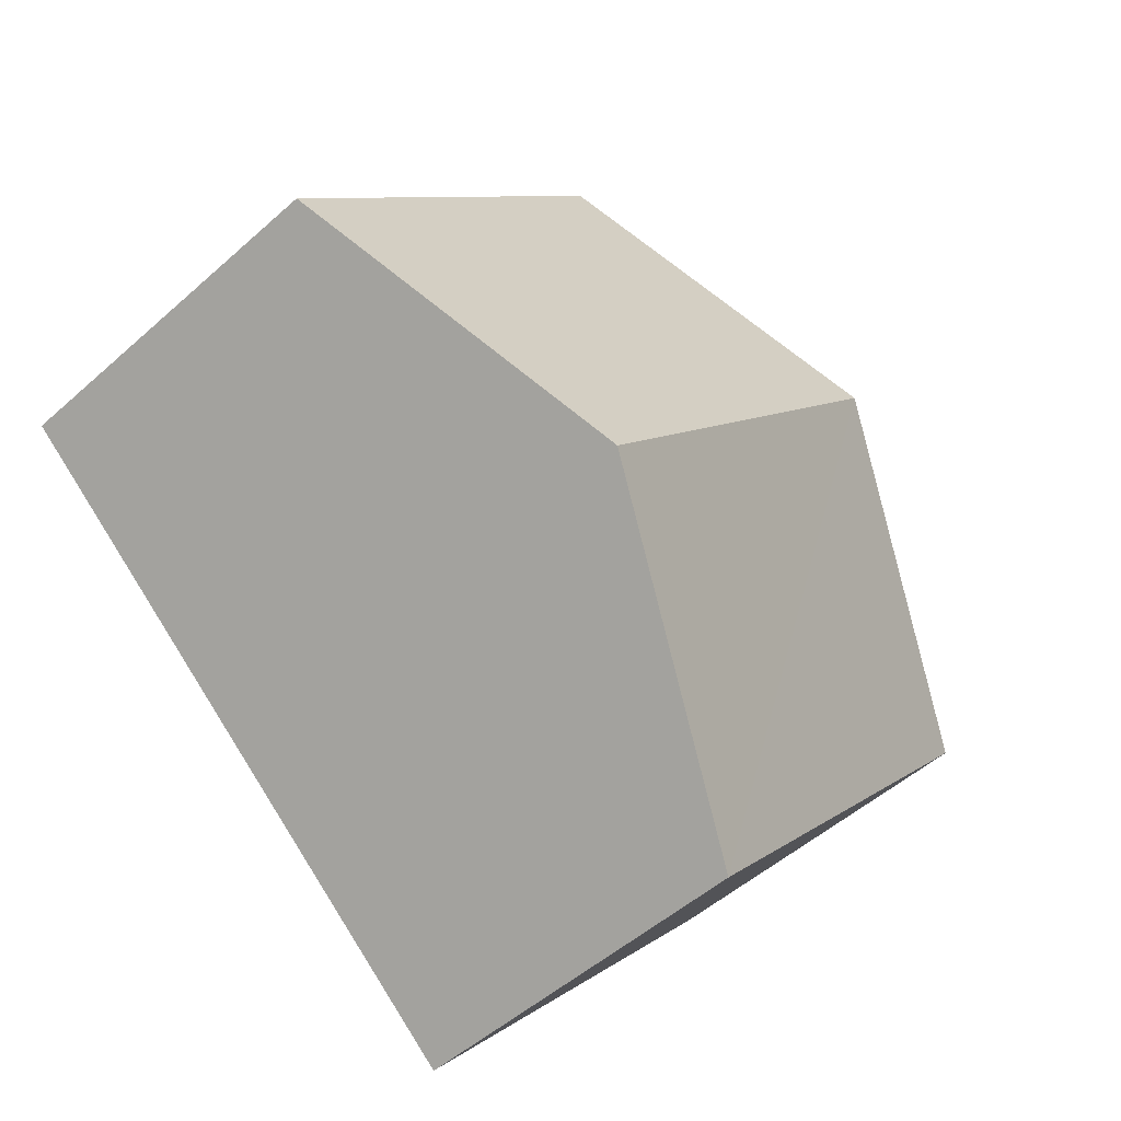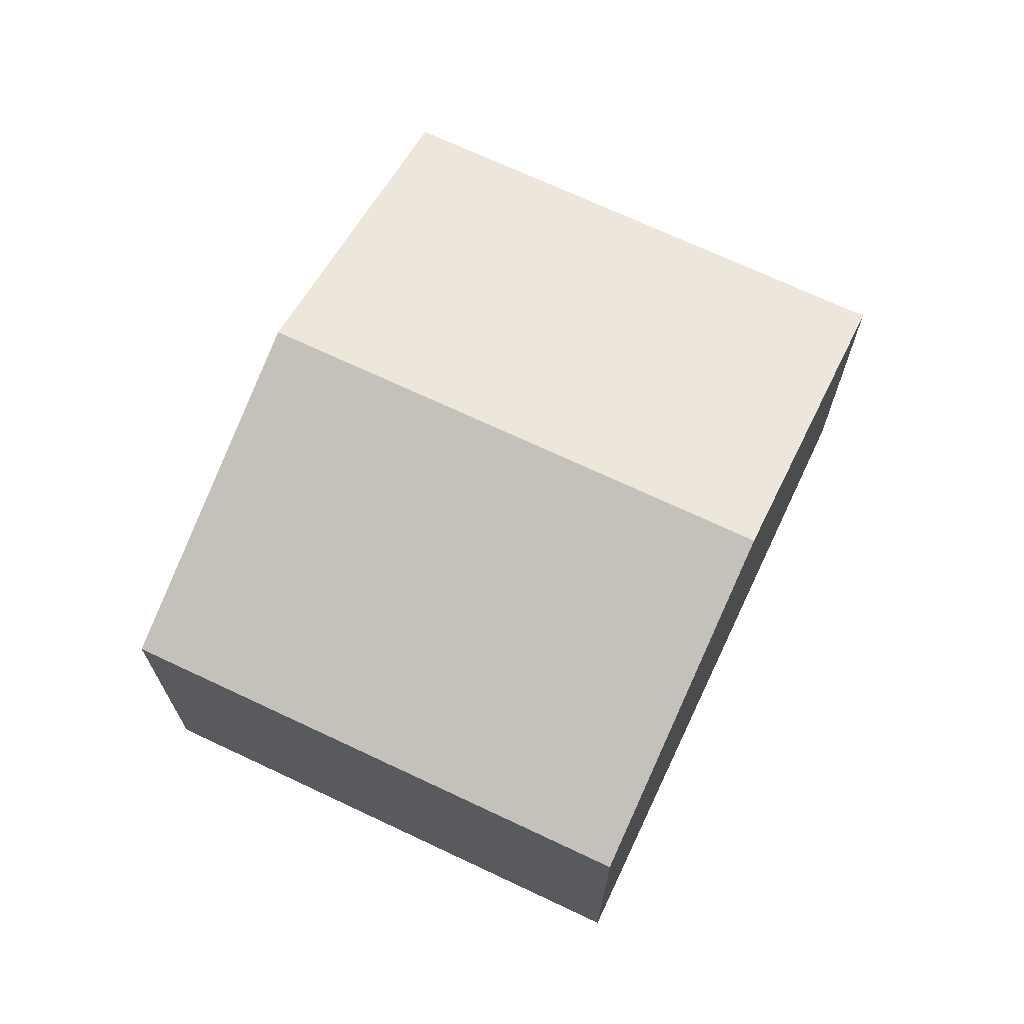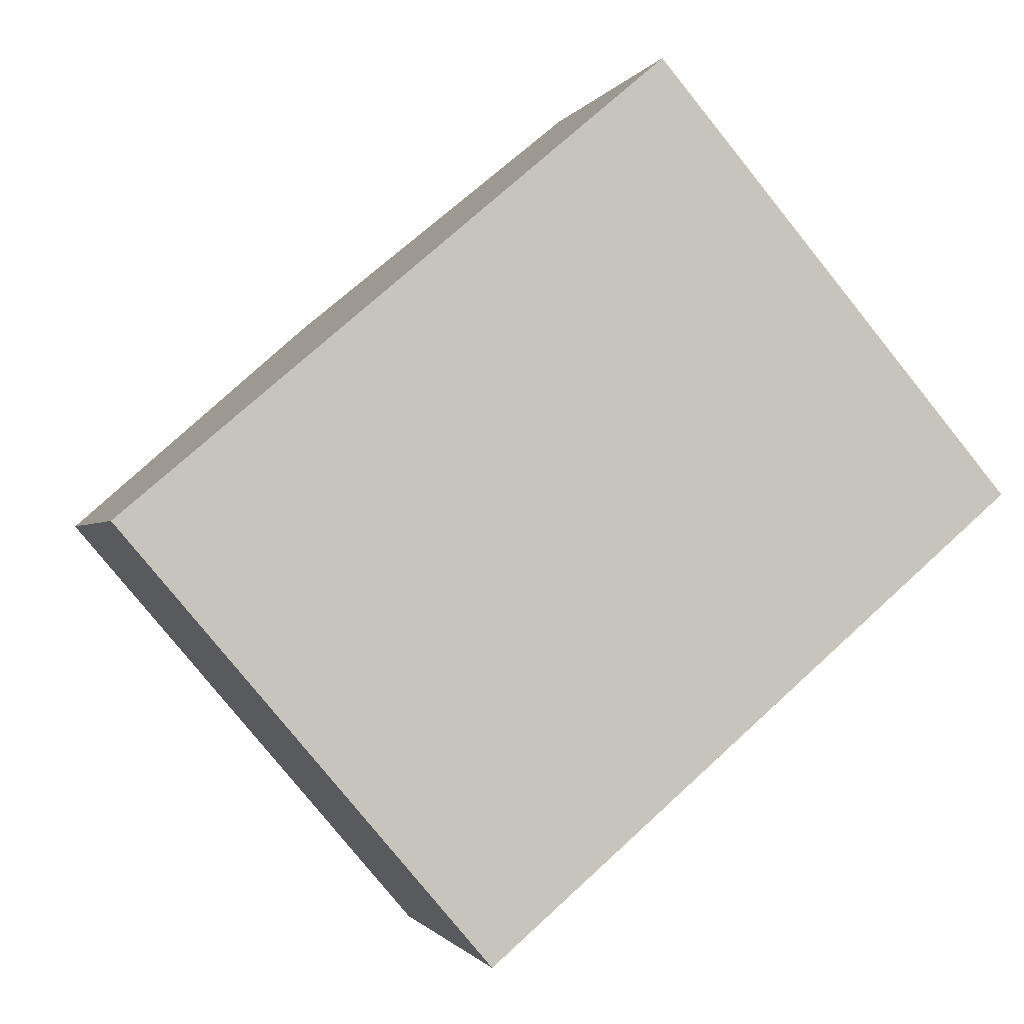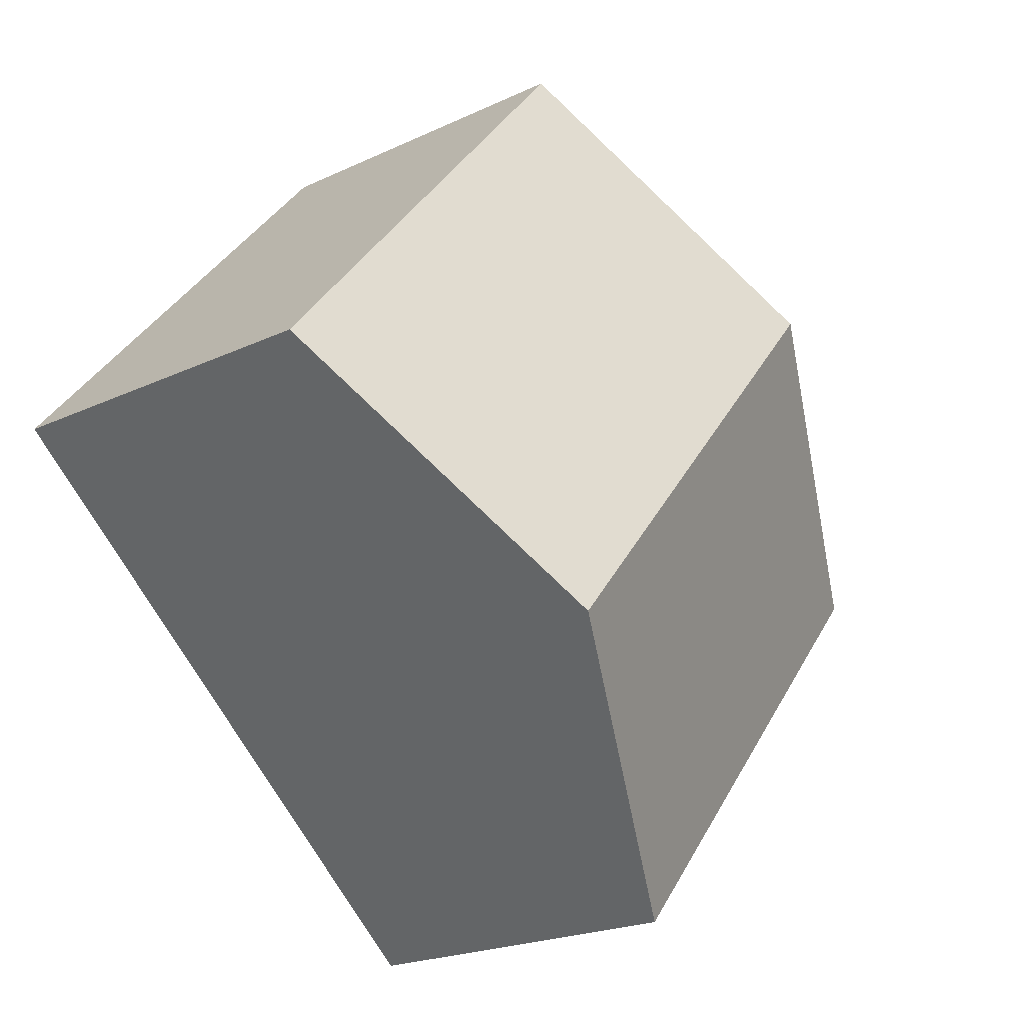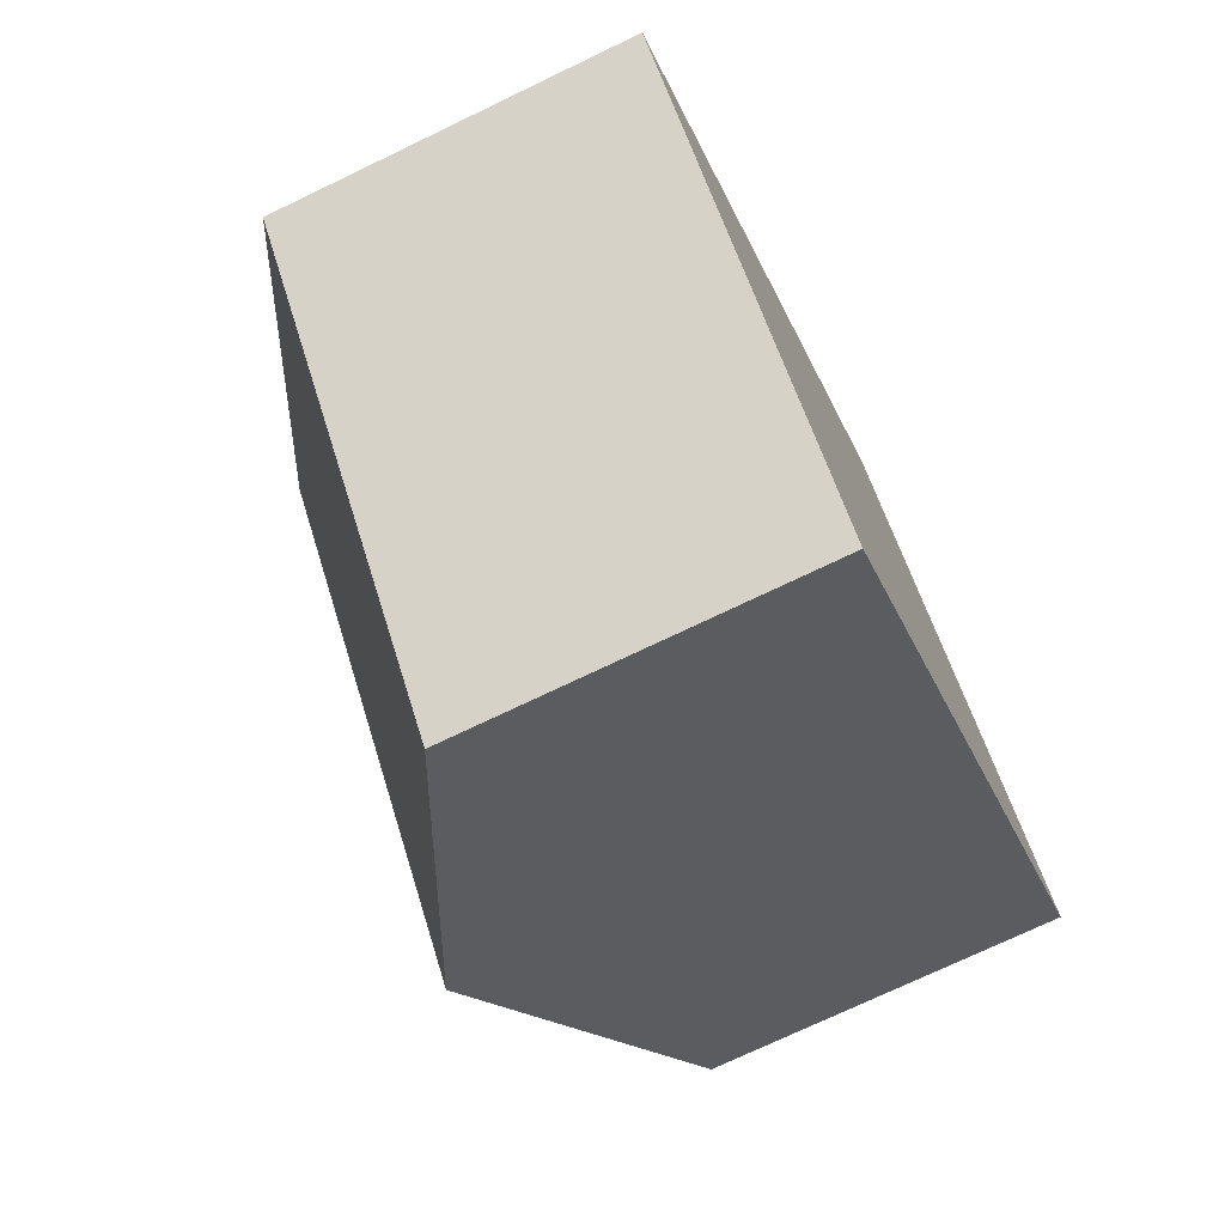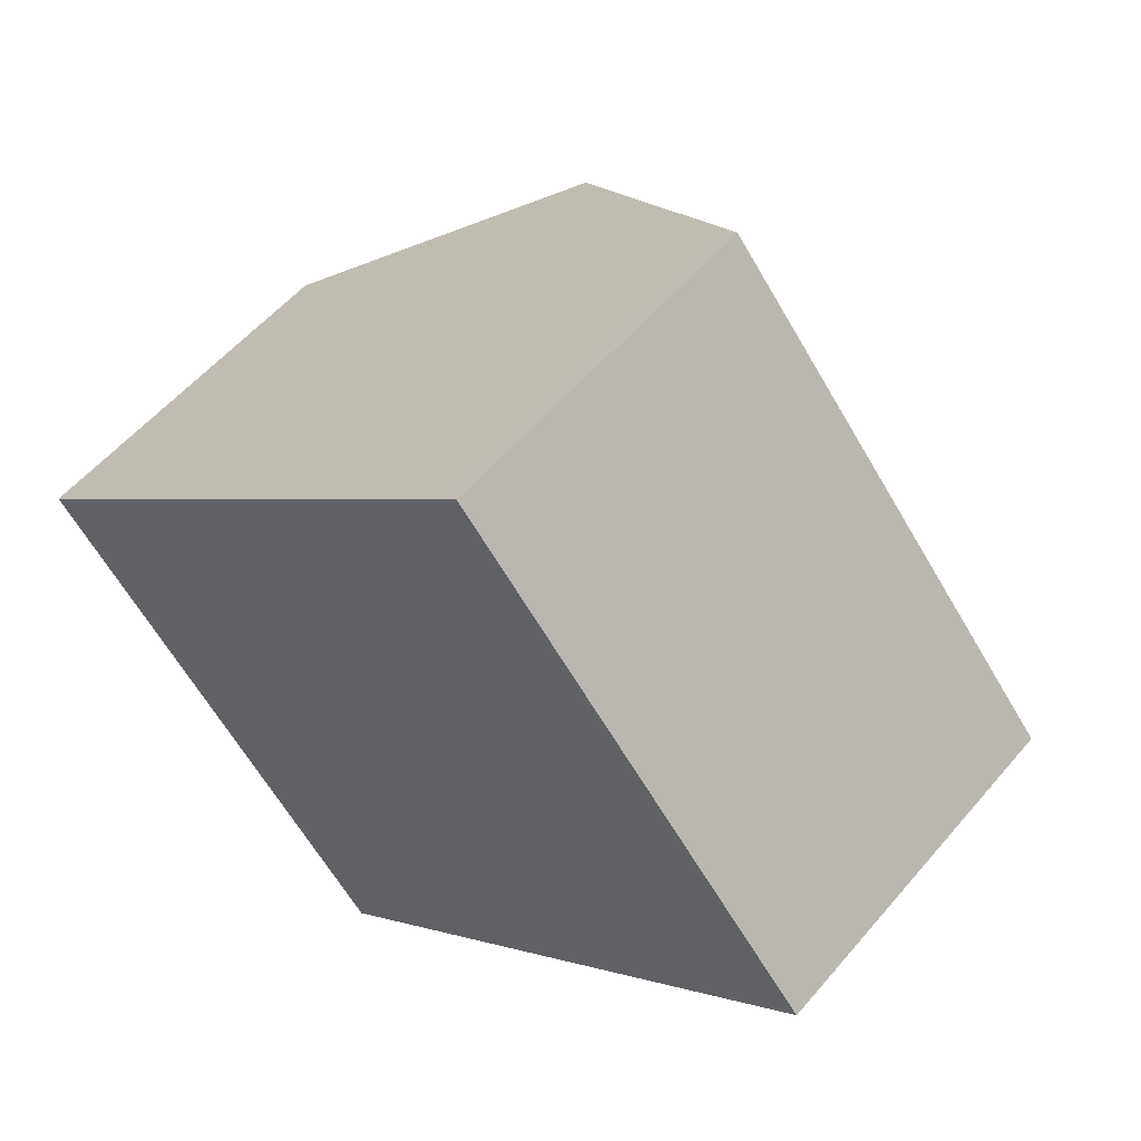
<metadata>
{"format":"obj","ext":"obj","renderer":"f3d","projection":"perspective","resolution":1024,"background":"white","views":[{"elev":-50.6,"azim":134.3,"up":"+Z"},{"elev":70.3,"azim":74.8,"up":"+Y"},{"elev":-1.2,"azim":-15.3,"up":"+Z"},{"elev":-21.3,"azim":130.0,"up":"+Z"},{"elev":-73.0,"azim":-64.3,"up":"+Z"},{"elev":54.9,"azim":39.4,"up":"+Z"}]}
</metadata>
<code>
v  3.687 2.85 -1.154
v  3.131 2.087 2.67
v  5.253 2.087 0.181
v  1.566 2.85 1.335
v  2.122 2.087 -2.488
v  0 2.087 1.278e-16
v  2.122 1.523e-16 -2.488
v  0 0 0
v  1.566 -8.175e-17 1.335
v  3.131 -1.635e-16 2.67
v  5.253 -1.108e-17 0.181
v  3.687 7.066e-17 -1.154
g defaultobject
f 1 2 3
f 2 1 4
f 5 4 1
f 4 5 6
f 7 6 5
f 6 7 8
f 8 4 6
f 4 8 2
f 2 8 9
f 2 9 10
f 10 3 2
f 3 10 11
f 1 7 5
f 7 1 3
f 7 3 12
f 12 3 11
f 9 11 10
f 11 9 8
f 11 8 7
f 11 7 12

</code>
